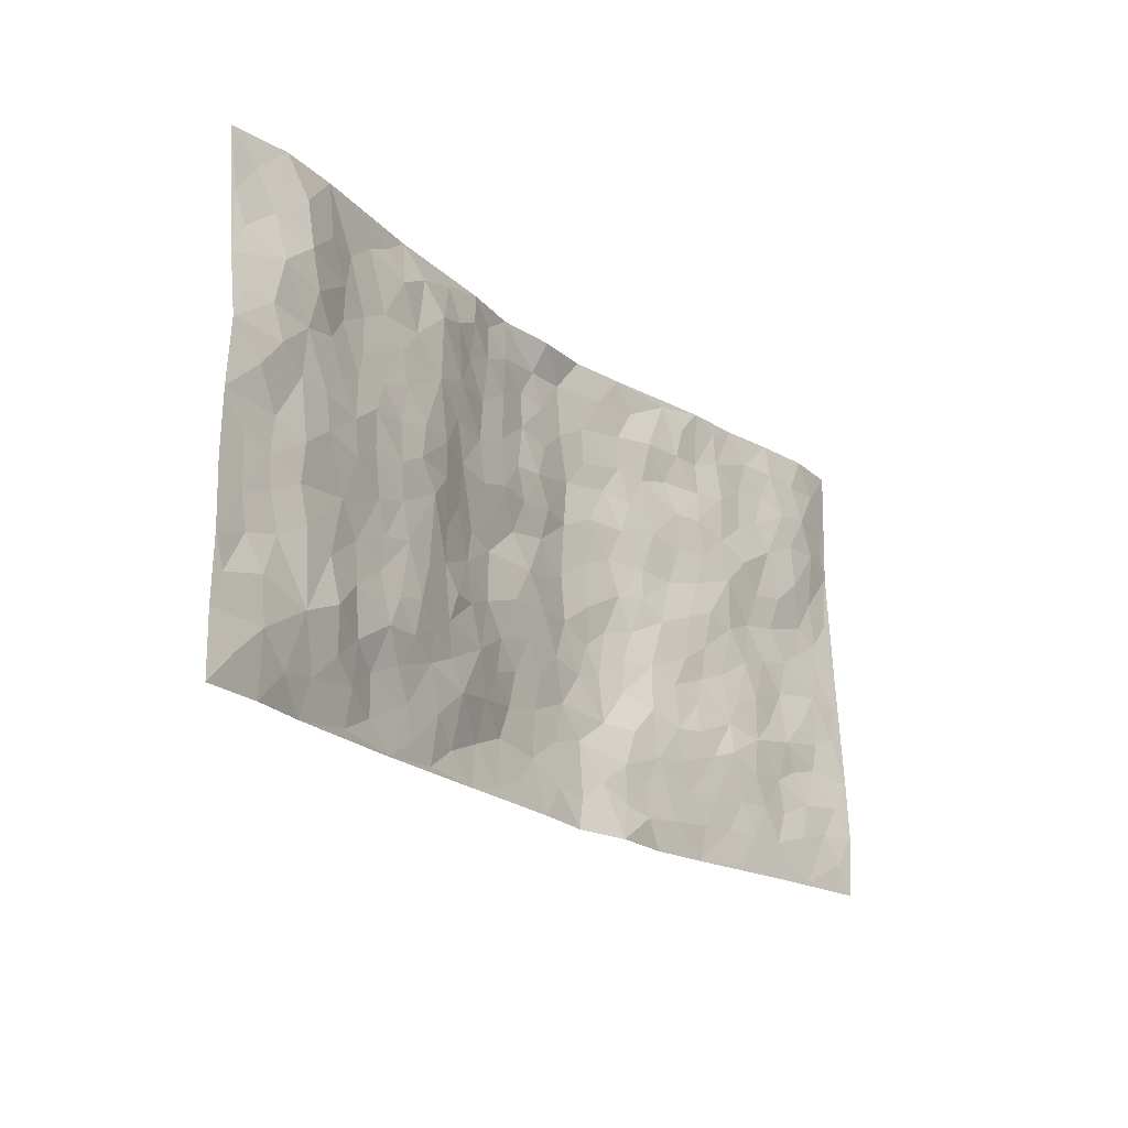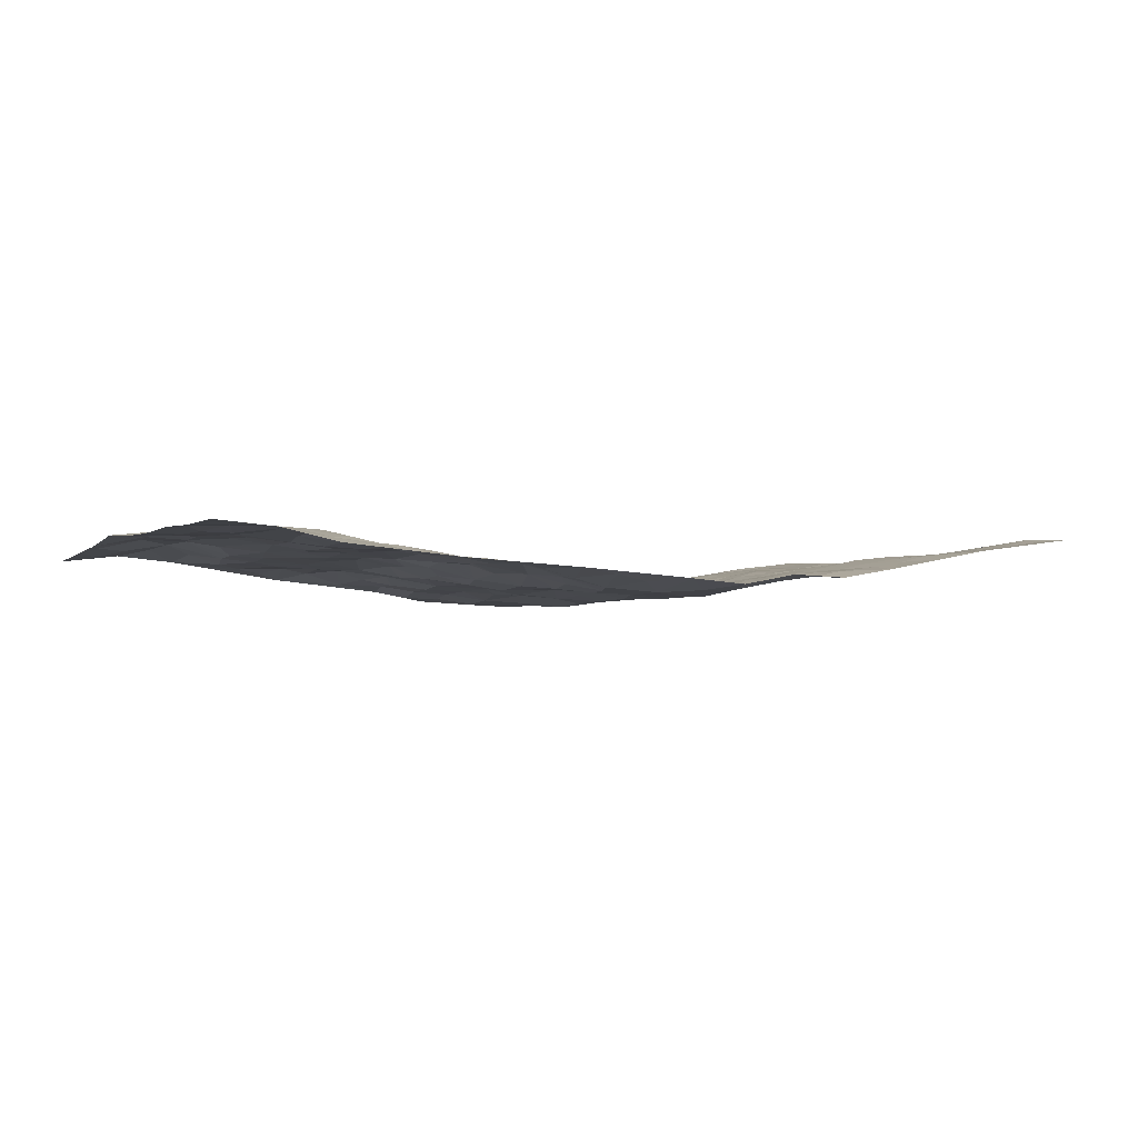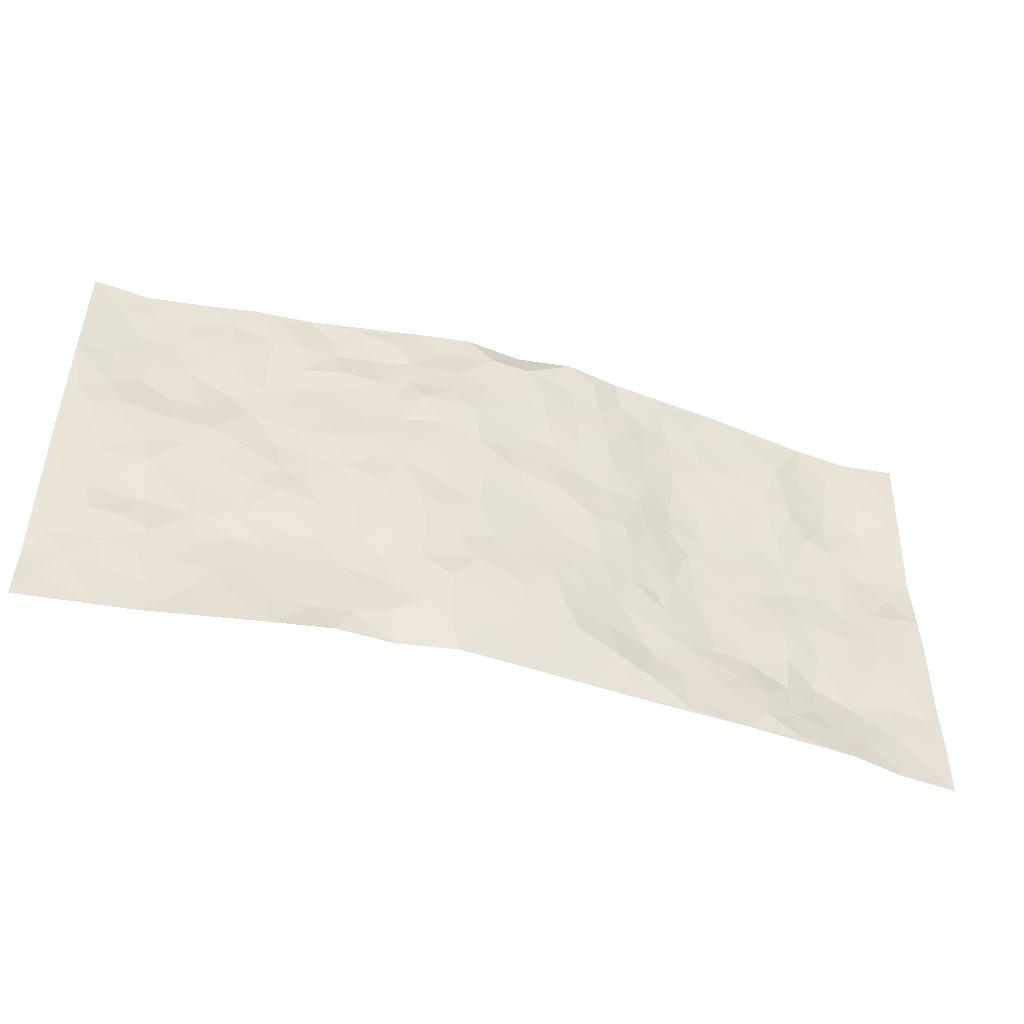
<metadata>
{"format":"obj","ext":"obj","renderer":"f3d","projection":"perspective","resolution":1024,"background":"white","views":[{"elev":-20.7,"azim":-53.9,"up":"+Y"},{"elev":-3.2,"azim":-29.0,"up":"+Z"},{"elev":-48.5,"azim":162.2,"up":"+Y"}]}
</metadata>
<code>
v -0.978 0.001978 0.03578
v -0.9755 0.9957 0.01436
v 0.9775 0.004546 0.06671
v 0.9734 1 0.04576
v -0.7939 0.3925 0.04088
v -0.9775 0.5008 0.0379
v -0.8555 0.3581 0.03448
v 0.0005327 0.003635 -0.0418
v -0.9783 0.2513 0.03869
v -0.9209 0.3385 0.03304
v -0.7352 0.005543 0.003878
v -0.9783 0.1267 0.03421
v -0.7072 0.2928 0.0346
v -0.8553 0.003156 0.02726
v -0.8386 0.2888 0.03493
v -0.4907 0.003666 -0.01548
v -0.9571 0.189 0.03725
v -0.2902 0.1666 -0.01312
v -0.7739 0.322 0.04069
v -0.861 0.1212 0.03907
v -0.9225 0.06454 0.03878
v -0.7945 0.06629 0.02498
v -0.67 0.1277 0.02502
v -0.7228 0.07708 0.01795
v -0.8723 0.2081 0.04302
v -0.9087 0.2706 0.03419
v -0.7664 0.1776 0.04126
v -0.688 0.2099 0.04112
v -0.8615 0.4884 0.04084
v -0.9781 0.3761 0.03516
v -0.7317 0.9968 0.01966
v -0.5327 0.2224 0.01911
v 0.2578 0.1571 -0.03434
v -0.9754 0.7477 0.03215
v -0.3627 0.3928 -0.0008123
v -0.7781 0.7522 0.04914
v -0.7952 0.8309 0.04672
v -0.5772 0.442 0.02334
v -0.5961 0.605 0.02622
v -0.4888 0.9951 -0.01386
v -0.9536 0.6861 0.04272
v -0.6574 0.5617 0.03489
v -0.387 0.7529 -0.0001584
v -0.5051 0.2799 0.01603
v -0.4556 0.225 0.01034
v -0.4929 0.1631 0.003585
v -0.4435 0.6359 0.01393
v -0.3625 0.5593 -0.002044
v 0.1663 0.473 -0.05926
v -0.3306 0.2209 -0.01112
v -0.2091 0.6099 -0.03429
v -0.3705 0.6286 0.002591
v -0.3025 0.05846 -0.0284
v -0.6247 0.7089 0.01688
v -0.3921 0.1945 -0.004147
v -0.8688 0.6173 0.05655
v -0.03771 0.348 -0.0554
v 0.05773 0.339 -0.06043
v 0.2984 0.4506 -0.04493
v -0.0947 0.5512 -0.05493
v -0.1647 0.5555 -0.04487
v 0.0932 0.6296 -0.06839
v -0.6296 0.3462 0.02002
v -0.7448 0.5733 0.04588
v -0.9477 0.8084 0.03244
v -0.5587 0.1315 4.506e-05
v -0.3678 0.01346 -0.02093
v -0.7923 0.4657 0.04724
v -0.6146 0.1731 0.01873
v -0.6143 0.02103 -0.003924
v -0.245 0.002598 -0.027
v -0.6138 0.08989 0.008998
v -0.5467 0.05574 -0.01009
v -0.4313 0.03869 -0.01396
v -0.45 0.1052 -0.007574
v -0.8883 0.6853 0.05071
v -0.9674 0.8718 0.02426
v -0.7329 0.5084 0.04453
v -0.001884 0.9928 -0.04134
v -0.7994 0.6747 0.0471
v -0.5579 0.315 0.01483
v -0.5078 0.4607 0.0182
v 0.007274 0.571 -0.06121
v -0.04854 0.4831 -0.04687
v 0.004102 0.4195 -0.0525
v -0.1253 0.1277 -0.05771
v -0.5658 0.6689 0.01656
v -0.9127 0.5618 0.05184
v -0.7289 0.6902 0.03647
v -0.4438 0.2967 0.01431
v -0.6277 0.2676 0.02335
v -0.4974 0.6875 0.01293
v -0.1733 0.4848 -0.05102
v -0.2616 0.4356 -0.03166
v -0.644 0.6478 0.0249
v -0.01127 0.1163 -0.06545
v -0.4099 0.5099 0.0104
v -0.3396 0.2881 -0.007838
v -0.2408 0.5034 -0.03994
v -0.1803 0.3817 -0.04581
v -0.977 0.6243 0.04727
v -0.7015 0.6219 0.03672
v -0.8099 0.5791 0.04837
v -0.3608 0.1106 -0.01198
v -0.5167 0.5325 0.02114
v -0.6794 0.406 0.03027
v -0.1298 0.3241 -0.05258
v -0.1484 0.2492 -0.04676
v -0.5135 0.6108 0.01614
v 0.1095 0.7284 -0.07356
v -0.003707 0.2144 -0.06676
v -0.07299 0.2731 -0.06118
v 0.004899 0.2879 -0.06133
v -0.4242 0.3635 0.01155
v -0.1947 0.1835 -0.03557
v -0.6496 0.4873 0.03556
v -0.5522 0.3809 0.01886
v -0.4871 0.3913 0.01772
v -0.3059 0.5237 -0.02098
v -0.2561 0.3501 -0.02373
v -0.3521 0.4666 -0.007728
v -0.2233 0.2707 -0.02692
v -0.09025 0.4114 -0.04839
v -0.5906 0.5308 0.02394
v -0.09253 0.198 -0.0606
v -0.2143 0.09366 -0.04256
v -0.3947 0.258 0.002844
v -0.9254 0.4382 0.03564
v -0.8646 0.421 0.03644
v 0.09264 0.422 -0.06543
v 0.2086 0.2368 -0.05366
v 0.08327 0.5162 -0.06762
v 0.02031 0.4877 -0.05733
v 0.1672 0.3922 -0.06596
v 0.7886 0.4981 0.03114
v 0.2213 0.4331 -0.05924
v 0.2667 0.3125 -0.04692
v 0.1616 0.5667 -0.06339
v 0.1199 0.9976 -0.05208
v -0.2912 0.619 -0.02256
v 0.4199 0.88 -0.004161
v 0.4845 0.9987 0.007075
v -0.214 0.7796 -0.03829
v -0.05951 0.8624 -0.06445
v -0.3174 0.3483 -0.006913
v -0.454 0.5654 0.01563
v -0.07422 0.05342 -0.04783
v -0.1581 0.02301 -0.03618
v 0.1223 0.001704 -0.05052
v 0.01272 0.8588 -0.06419
v -0.01493 0.6991 -0.05046
v 0.4189 0.1967 -0.007332
v 0.3384 0.2897 -0.0208
v 0.588 0.5266 0.01616
v 0.521 0.5468 0.01048
v 0.4535 0.1353 -0.0064
v 0.5193 0.2278 0.011
v 0.4121 0.3613 -0.0136
v 0.02444 0.64 -0.05576
v -0.05801 0.6269 -0.05353
v -0.1456 0.7286 -0.04298
v -0.08528 0.6922 -0.04904
v -0.06028 0.7896 -0.05944
v -0.1347 0.6321 -0.04122
v 0.02116 0.7735 -0.06387
v 0.2416 0.9978 -0.03438
v -0.02025 0.9249 -0.06454
v -0.2685 0.8448 -0.02738
v -0.199 0.8784 -0.03868
v -0.3127 0.7797 -0.01121
v -0.2448 0.9963 -0.03569
v -0.2269 0.695 -0.03363
v -0.3157 0.6993 -0.01651
v -0.1395 0.8281 -0.04565
v -0.1238 0.9964 -0.05579
v 0.2192 0.746 -0.0592
v 0.1748 0.6668 -0.06257
v 0.3262 0.5947 -0.03371
v 0.2622 0.5224 -0.05126
v 0.2661 0.6656 -0.04552
v 0.4207 0.7445 -0.006942
v 0.3534 0.683 -0.02232
v 0.2844 0.733 -0.03775
v 0.06718 0.9284 -0.06719
v 0.07858 0.8223 -0.06776
v 0.1447 0.8574 -0.06033
v 0.2481 0.8729 -0.03975
v 0.3192 0.7934 -0.02842
v 0.2337 0.5952 -0.0574
v -0.8775 0.8658 0.03244
v -0.6803 0.8148 0.01972
v -0.8659 0.7745 0.05147
v -0.8536 0.997 0.02973
v -0.9176 0.9375 0.02206
v -0.8065 0.9207 0.04047
v -0.7299 0.8841 0.03
v -0.6043 0.927 0.005197
v -0.661 0.8837 0.01135
v -0.6857 0.7441 0.02149
v -0.5585 0.8126 0.006188
v -0.6203 0.7792 0.01146
v -0.5092 0.8995 0.007055
v -0.3881 0.8775 0.00441
v -0.5442 0.9575 -0.002897
v -0.4622 0.8148 0.002228
v -0.4407 0.9352 -0.001164
v -0.3446 0.9707 -0.0214
v -0.509 0.7594 0.008764
v -0.3184 0.8999 -0.01367
v -0.2572 0.9289 -0.02602
v 0.1566 0.7845 -0.06431
v 0.2531 0.804 -0.0427
v 0.1853 0.9325 -0.04341
v 0.3905 0.8124 -0.01866
v 0.3327 0.8804 -0.0168
v 0.3772 0.9824 -0.01175
v 0.2862 0.9373 -0.03332
v 0.4366 0.9481 0.00113
v 0.3791 0.493 -0.02205
v 0.325 0.5284 -0.0336
v 0.4808 0.6042 0.0001601
v 0.4295 0.6646 -0.009566
v 0.4049 0.5879 -0.02033
v 0.3501 0.1903 -0.01738
v 0.4791 0.3346 -0.002609
v 0.4567 0.5223 -0.004292
v 0.3454 0.3876 -0.02749
v -0.125 0.9127 -0.05284
v -0.185 0.9557 -0.04994
v 0.3186 0.1332 -0.02704
v 0.6104 0.0153 0.01266
v 0.2022 0.3323 -0.06107
v 0.2718 0.384 -0.04767
v 0.5797 0.2483 0.02291
v 0.7291 0.9992 0.03692
v 0.9756 0.2537 0.06835
v 0.488 0.8125 0.004113
v 0.7154 0.4881 0.02083
v 0.4841 0.7472 0.006565
v 0.9763 0.5028 0.05265
v 0.6659 0.2948 0.02927
v 0.5066 0.4679 0.002554
v 0.775 0.3123 0.03891
v 0.5585 0.4156 0.01003
v 0.489 0.002404 -0.01101
v 0.09002 0.2514 -0.06987
v 0.5035 0.07739 -0.00192
v 0.1349 0.3181 -0.06244
v 0.4132 0.2669 -0.006059
v 0.8718 0.2672 0.04546
v 0.6383 0.4624 0.02117
v 0.576 0.08282 0.0104
v 0.447 0.4257 -0.009081
v 0.6041 0.3721 0.02003
v 0.2835 0.2326 -0.02807
v 0.4748 0.2719 0.004622
v 0.2635 0.07832 -0.03748
v 0.367 0.002617 -0.03159
v 0.243 0.002549 -0.02814
v 0.2009 0.114 -0.05101
v 0.06802 0.1688 -0.0678
v 0.1457 0.1887 -0.06798
v 0.6096 0.1482 0.02122
v 0.7748 0.4239 0.0247
v 0.7458 0.2224 0.03139
v 0.648 0.08139 0.02615
v 0.6659 0.3854 0.0283
v 0.7151 0.3401 0.02971
v 0.8834 0.3284 0.04809
v 0.7424 0.5686 0.02457
v 0.6893 0.1465 0.03181
v 0.7615 0.1512 0.03334
v 0.8376 0.3694 0.04108
v 0.9395 0.3524 0.05761
v 0.8832 0.4408 0.047
v 0.5793 0.3131 0.01463
v 0.8182 0.1079 0.04598
v 0.3313 0.06353 -0.02812
v 0.4094 0.06873 -0.01394
v 0.07109 0.07697 -0.06094
v 0.1432 0.07116 -0.059
v 0.9752 0.7515 0.04005
v 0.7294 0.08032 0.03552
v 0.6518 0.2165 0.0311
v 0.9583 0.4275 0.05495
v 0.9046 0.511 0.04159
v 0.8065 0.2521 0.0362
v 0.5302 0.1486 0.008538
v 0.7322 0.002586 0.03433
v 0.5013 0.394 -0.004847
v 0.9377 0.06654 0.06292
v 0.975 0.1291 0.0746
v 0.8377 0.1824 0.04611
v 0.8966 0.127 0.05465
v 0.8276 0.01095 0.04709
v 0.9345 0.1912 0.06357
v 0.6632 0.5565 0.01426
v 0.6885 0.6336 0.02482
v 0.5816 0.6365 0.01947
v 0.8224 0.692 0.04707
v 0.6284 0.7719 0.01997
v 0.9544 0.6269 0.04364
v 0.764 0.6423 0.03651
v 0.8527 0.5967 0.03331
v 0.7304 0.7445 0.03444
v 0.844 0.5319 0.03293
v 0.9139 0.5759 0.04018
v 0.889 0.6608 0.04264
v 0.6363 0.693 0.02933
v 0.5617 0.7245 0.01793
v 0.5063 0.675 0.007092
v 0.8493 0.853 0.05614
v 0.709 0.8719 0.03071
v 0.8083 0.7774 0.04784
v 0.8943 0.7789 0.0516
v 0.776 0.8448 0.04731
v 0.9714 0.8759 0.04319
v 0.6913 0.8031 0.027
v 0.9504 0.8129 0.04322
v 0.7369 0.9323 0.04158
v 0.8508 0.9995 0.05356
v 0.6076 0.9992 0.01607
v 0.8161 0.9266 0.05095
v 0.9029 0.9292 0.05225
v 0.6578 0.9352 0.02402
v 0.553 0.9021 0.01239
v 0.4886 0.8818 -0.001234
v 0.5461 0.9703 0.01227
v 0.5662 0.8226 0.01662
v 0.6333 0.8614 0.01791
f 29 6 128
f 12 21 20
f 26 10 9
f 55 45 46
f 27 19 15
f 26 9 17
f 101 6 88
f 12 1 21
f 7 15 19
f 125 86 96
f 84 123 85
f 129 29 128
f 25 27 15
f 12 20 17
f 73 75 66
f 22 14 11
f 26 17 25
f 9 12 17
f 25 15 26
f 5 129 7
f 52 146 48
f 55 18 50
f 7 19 5
f 20 27 25
f 124 82 105
f 41 76 34
f 20 14 22
f 14 20 21
f 14 21 1
f 24 22 11
f 24 27 22
f 72 66 69
f 69 32 91
f 70 24 11
f 24 23 27
f 17 20 25
f 27 20 22
f 10 15 7
f 10 26 15
f 23 28 27
f 27 13 19
f 28 23 69
f 13 27 28
f 119 121 94
f 10 7 129
f 6 30 128
f 9 10 30
f 36 192 80
f 80 102 89
f 118 81 44
f 64 103 78
f 115 126 86
f 45 32 46
f 91 63 13
f 129 68 29
f 95 87 54
f 95 54 199
f 202 40 204
f 82 97 105
f 29 88 6
f 18 55 104
f 148 126 71
f 38 82 124
f 50 18 122
f 117 82 38
f 5 19 106
f 82 117 118
f 80 64 102
f 127 45 55
f 194 77 190
f 98 35 114
f 39 124 105
f 127 50 98
f 106 19 13
f 66 75 46
f 39 95 42
f 63 117 38
f 95 89 102
f 101 56 76
f 51 140 99
f 18 53 126
f 62 83 132
f 45 127 90
f 112 113 57
f 103 29 68
f 130 85 58
f 109 39 105
f 35 94 121
f 113 246 58
f 151 165 163
f 120 100 94
f 114 127 98
f 192 190 65
f 95 39 87
f 36 191 37
f 67 104 74
f 56 101 88
f 13 63 106
f 192 34 76
f 268 241 243
f 108 115 125
f 93 84 60
f 133 84 85
f 156 288 157
f 101 76 41
f 80 103 64
f 105 97 146
f 99 61 51
f 92 109 47
f 125 96 111
f 158 227 153
f 75 104 55
f 69 66 32
f 81 91 32
f 106 78 68
f 42 64 78
f 77 34 65
f 24 70 72
f 75 73 16
f 16 71 67
f 2 34 77
f 13 28 91
f 103 56 88
f 56 80 76
f 72 69 23
f 11 16 70
f 16 73 70
f 16 67 74
f 115 18 126
f 24 72 23
f 73 72 70
f 16 74 75
f 72 73 66
f 32 45 44
f 84 83 60
f 66 46 32
f 78 106 116
f 117 63 81
f 67 53 104
f 103 68 78
f 69 91 28
f 36 80 89
f 106 38 116
f 106 68 5
f 81 118 117
f 62 132 138
f 32 44 81
f 53 67 71
f 57 58 85
f 123 100 107
f 93 60 61
f 33 230 224
f 8 96 147
f 132 133 130
f 140 48 119
f 93 100 123
f 122 98 50
f 164 60 160
f 53 71 126
f 125 112 108
f 193 194 195
f 75 55 46
f 63 91 81
f 56 103 80
f 196 198 31
f 18 104 53
f 121 48 97
f 38 106 63
f 118 97 82
f 97 35 121
f 51 172 140
f 130 134 49
f 87 39 109
f 288 252 263
f 97 114 35
f 47 43 92
f 57 113 58
f 248 130 58
f 34 101 41
f 114 90 127
f 116 124 42
f 145 94 35
f 118 114 97
f 167 79 175
f 98 145 35
f 85 123 57
f 43 47 52
f 199 36 89
f 42 78 116
f 159 83 62
f 88 29 103
f 74 104 75
f 118 44 90
f 173 140 172
f 42 95 102
f 190 192 37
f 65 190 77
f 89 95 199
f 125 111 112
f 92 87 109
f 18 115 122
f 177 180 176
f 112 57 107
f 109 105 146
f 93 94 100
f 285 286 275
f 96 86 147
f 137 232 131
f 57 123 107
f 87 92 208
f 49 134 136
f 132 130 49
f 161 164 162
f 50 127 55
f 122 108 107
f 122 107 100
f 48 140 52
f 118 90 114
f 99 119 94
f 123 84 93
f 36 37 192
f 48 121 119
f 120 122 100
f 39 42 124
f 38 124 116
f 248 58 246
f 44 45 90
f 98 122 120
f 146 52 47
f 94 93 99
f 168 209 170
f 212 183 188
f 202 197 200
f 42 102 64
f 107 108 112
f 99 93 61
f 8 280 96
f 112 111 113
f 125 115 86
f 115 108 122
f 128 30 10
f 5 68 129
f 10 129 128
f 132 49 138
f 83 84 133
f 130 133 85
f 83 133 132
f 248 134 130
f 156 152 224
f 151 110 165
f 212 186 211
f 153 224 249
f 254 251 244
f 246 261 262
f 225 158 249
f 49 136 179
f 185 184 150
f 214 188 181
f 181 188 182
f 161 163 174
f 143 170 172
f 110 211 185
f 184 79 167
f 174 228 169
f 62 110 159
f 163 150 144
f 210 169 229
f 170 143 168
f 176 211 110
f 98 120 145
f 94 145 120
f 48 146 97
f 109 146 47
f 148 86 126
f 147 86 148
f 71 8 148
f 8 147 148
f 244 276 254
f 232 136 134
f 174 143 161
f 60 83 160
f 163 162 151
f 159 160 83
f 261 281 262
f 259 281 149
f 219 220 59
f 246 113 111
f 33 255 131
f 157 256 152
f 137 255 153
f 230 278 279
f 262 260 33
f 154 155 242
f 131 255 137
f 248 131 232
f 281 280 149
f 259 258 278
f 220 179 59
f 159 151 160
f 162 160 151
f 164 61 60
f 228 174 144
f 144 174 163
f 159 110 151
f 161 172 164
f 186 184 185
f 161 162 163
f 61 164 51
f 160 162 164
f 187 217 213
f 150 163 165
f 205 202 200
f 79 184 139
f 170 43 173
f 174 169 143
f 161 143 172
f 167 144 150
f 176 180 183
f 172 170 173
f 223 226 221
f 185 150 165
f 99 140 119
f 207 206 203
f 172 51 164
f 43 52 173
f 173 52 140
f 167 175 228
f 228 229 169
f 210 168 169
f 177 110 62
f 189 138 179
f 62 138 177
f 136 232 233
f 181 182 222
f 150 184 167
f 178 180 189
f 49 179 138
f 177 138 189
f 180 178 182
f 178 179 220
f 307 308 304
f 222 223 221
f 215 187 188
f 176 183 212
f 187 213 186
f 214 215 188
f 185 211 186
f 237 181 239
f 182 188 183
f 110 185 165
f 216 215 141
f 211 176 212
f 182 183 180
f 176 110 177
f 213 184 186
f 178 189 179
f 177 189 180
f 195 190 37
f 197 198 200
f 195 194 190
f 34 192 65
f 80 192 76
f 37 196 195
f 194 2 77
f 193 2 194
f 196 37 191
f 31 193 195
f 198 196 191
f 31 195 196
f 199 201 191
f 197 204 31
f 198 191 201
f 31 198 197
f 201 199 54
f 36 199 191
f 54 208 201
f 208 43 205
f 208 54 87
f 198 201 200
f 206 205 203
f 43 170 203
f 210 207 209
f 40 202 206
f 31 204 40
f 197 202 204
f 208 205 200
f 43 203 205
f 205 206 202
f 203 209 207
f 171 40 207
f 40 206 207
f 208 200 201
f 43 208 92
f 170 209 203
f 168 143 169
f 207 210 171
f 168 210 209
f 188 187 212
f 212 187 186
f 166 139 213
f 184 213 139
f 237 214 181
f 215 214 141
f 216 141 218
f 213 217 166
f 142 166 216
f 217 216 166
f 187 215 217
f 216 217 215
f 237 141 214
f 142 216 218
f 223 222 182
f 179 136 59
f 223 220 219
f 267 238 251
f 237 327 141
f 223 182 178
f 158 290 253
f 220 223 178
f 59 233 227
f 233 59 136
f 248 246 131
f 153 249 158
f 251 254 267
f 223 219 226
f 111 261 246
f 297 251 238
f 276 256 157
f 167 228 144
f 229 228 175
f 175 171 229
f 229 171 210
f 260 257 33
f 265 271 272
f 266 289 283
f 269 243 250
f 249 224 152
f 266 283 271
f 227 233 137
f 253 227 158
f 325 313 320
f 135 264 275
f 310 329 239
f 270 298 297
f 249 256 225
f 275 273 269
f 311 222 221
f 155 154 299
f 234 276 157
f 310 311 299
f 222 239 181
f 221 226 155
f 266 263 252
f 242 290 244
f 264 273 275
f 273 264 243
f 242 244 154
f 276 290 225
f 288 234 157
f 240 282 302
f 275 286 306
f 225 290 158
f 234 263 284
f 241 254 276
f 233 232 137
f 137 153 227
f 264 135 238
f 244 251 154
f 260 259 257
f 227 253 219
f 33 224 255
f 154 297 299
f 240 302 307
f 297 154 251
f 264 268 243
f 253 226 219
f 271 284 263
f 277 294 293
f 290 242 253
f 241 234 284
f 59 227 219
f 242 155 226
f 252 245 231
f 157 152 156
f 257 230 33
f 152 256 249
f 278 230 257
f 262 33 131
f 224 153 255
f 259 278 257
f 134 248 232
f 230 279 224
f 96 261 111
f 261 96 280
f 280 281 261
f 246 262 131
f 252 247 245
f 268 267 241
f 283 277 272
f 288 247 252
f 275 274 285
f 295 291 294
f 267 268 264
f 263 234 288
f 309 310 299
f 290 276 244
f 283 272 271
f 267 254 241
f 265 243 241
f 236 240 285
f 297 238 270
f 303 305 298
f 241 276 234
f 221 155 299
f 272 277 293
f 250 243 287
f 286 285 240
f 284 271 265
f 271 263 266
f 295 3 291
f 225 256 276
f 241 284 265
f 289 266 231
f 3 292 291
f 321 235 323
f 293 294 296
f 279 278 258
f 245 279 258
f 279 156 224
f 260 281 259
f 280 8 149
f 262 281 260
f 231 266 252
f 267 264 238
f 306 304 270
f 283 289 295
f 243 269 273
f 236 269 250
f 294 292 296
f 274 236 285
f 269 274 275
f 250 287 293
f 245 289 231
f 236 274 269
f 156 279 247
f 242 226 253
f 247 279 245
f 243 265 287
f 288 156 247
f 265 272 293
f 296 292 236
f 293 287 265
f 295 294 277
f 277 283 295
f 236 250 296
f 289 3 295
f 292 294 291
f 293 296 250
f 300 304 308
f 325 320 235
f 329 330 326
f 270 304 303
f 270 303 298
f 309 305 301
f 135 306 270
f 299 297 298
f 298 309 299
f 238 135 270
f 300 314 305
f 303 300 305
f 304 306 307
f 300 303 304
f 282 319 315
f 322 325 235
f 275 306 135
f 307 306 286
f 240 307 286
f 308 307 302
f 302 282 308
f 308 282 315
f 305 309 298
f 310 309 301
f 310 301 329
f 310 239 311
f 222 311 239
f 299 311 221
f 319 312 315
f 312 323 316
f 301 305 318
f 305 314 316
f 300 308 315
f 316 314 312
f 312 314 315
f 315 314 300
f 323 312 324
f 316 313 318
f 282 4 317
f 330 313 325
f 4 321 324
f 235 320 323
f 282 317 319
f 312 319 317
f 326 325 322
f 316 320 313
f 316 318 305
f 142 218 327
f 327 218 141
f 316 323 320
f 324 312 317
f 4 324 317
f 321 323 324
f 318 313 330
f 328 326 322
f 326 327 329
f 329 327 237
f 326 328 327
f 322 142 328
f 327 328 142
f 329 237 239
f 301 318 330
f 326 330 325
f 330 329 301

</code>
